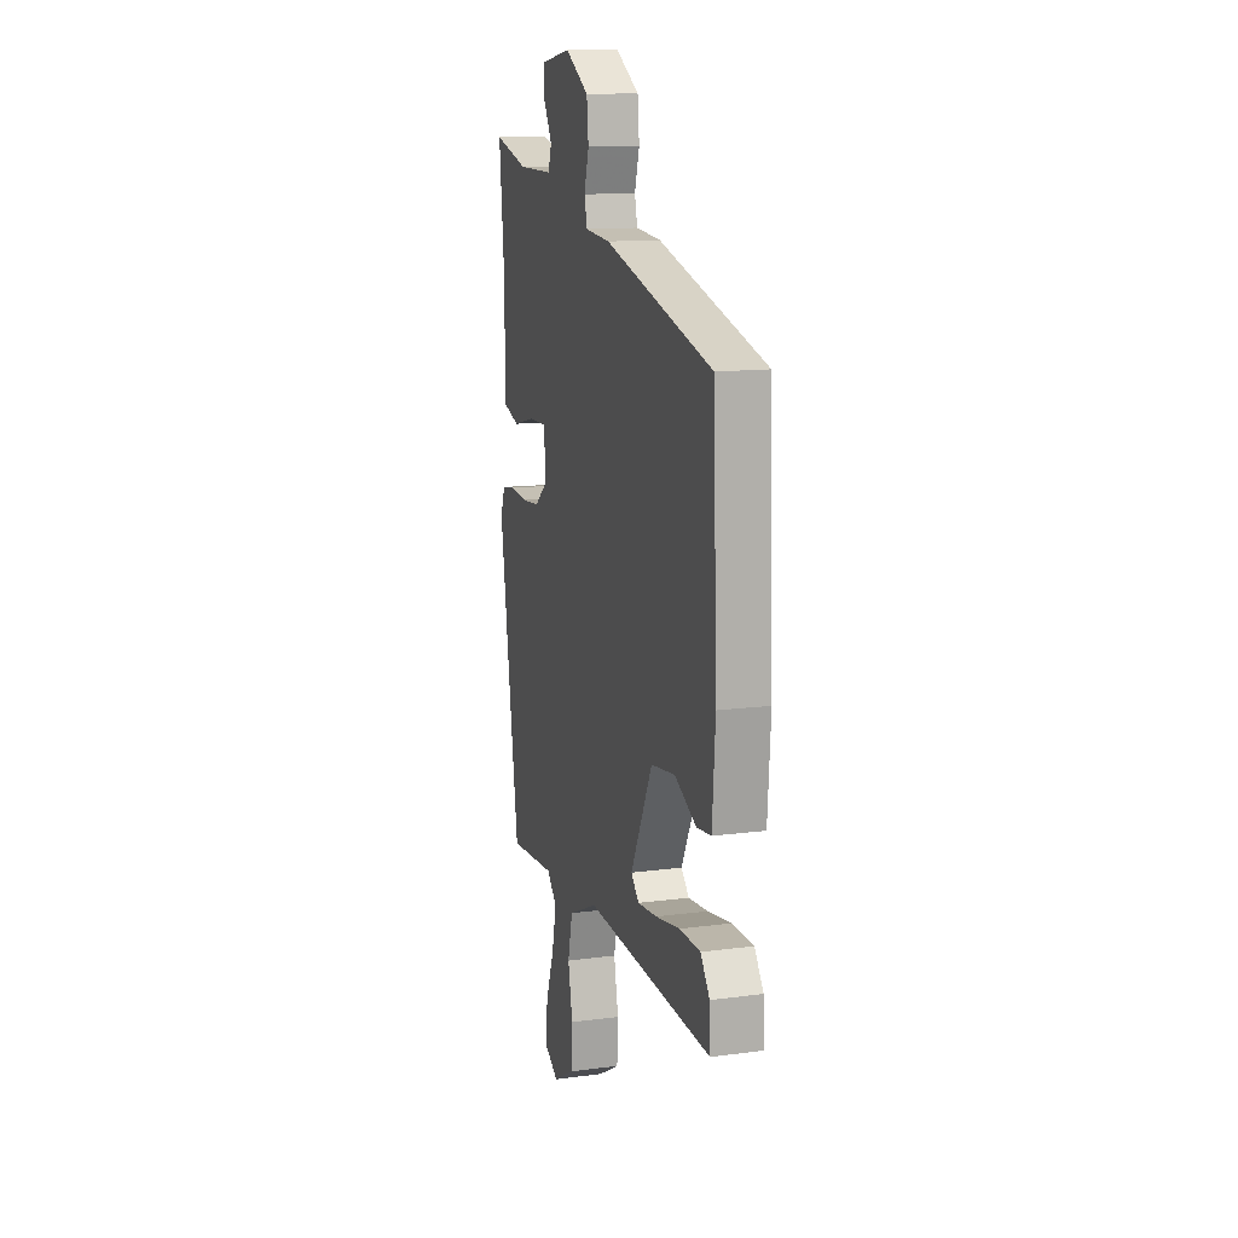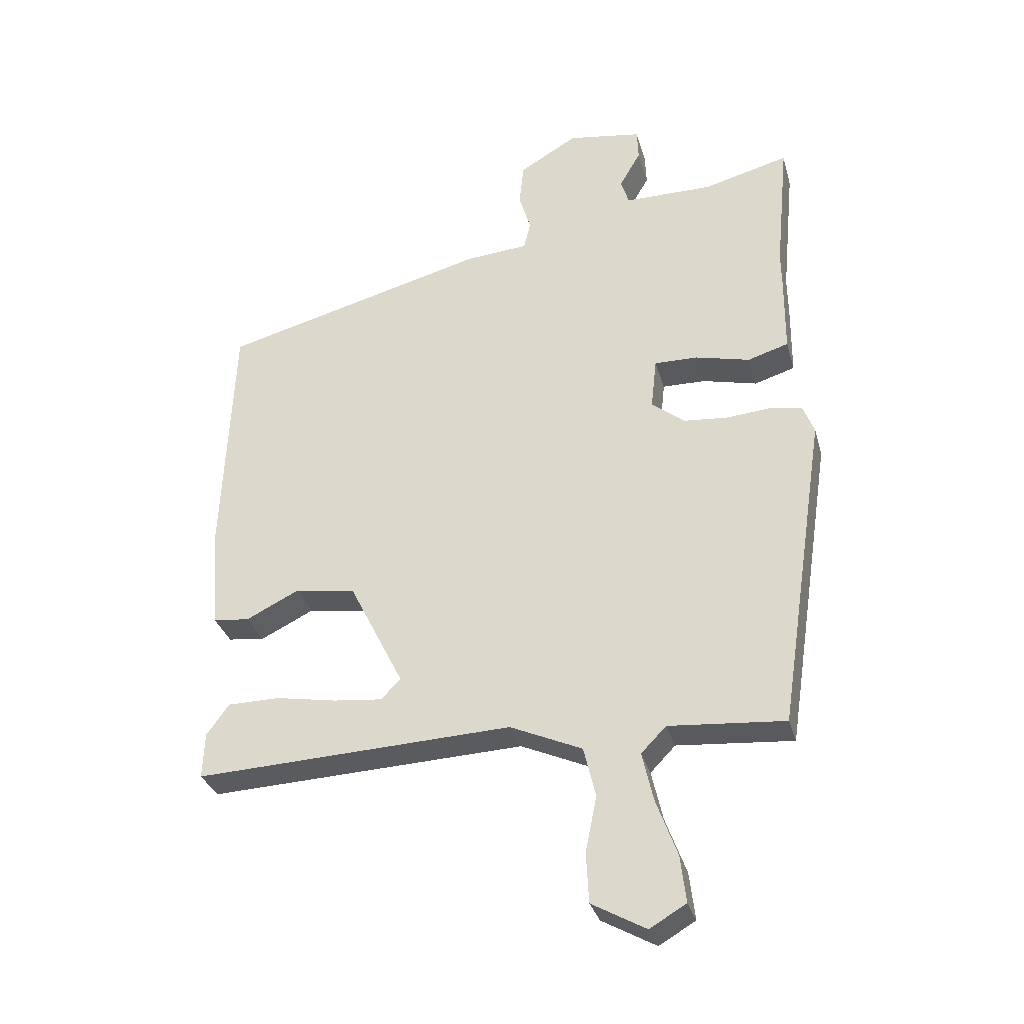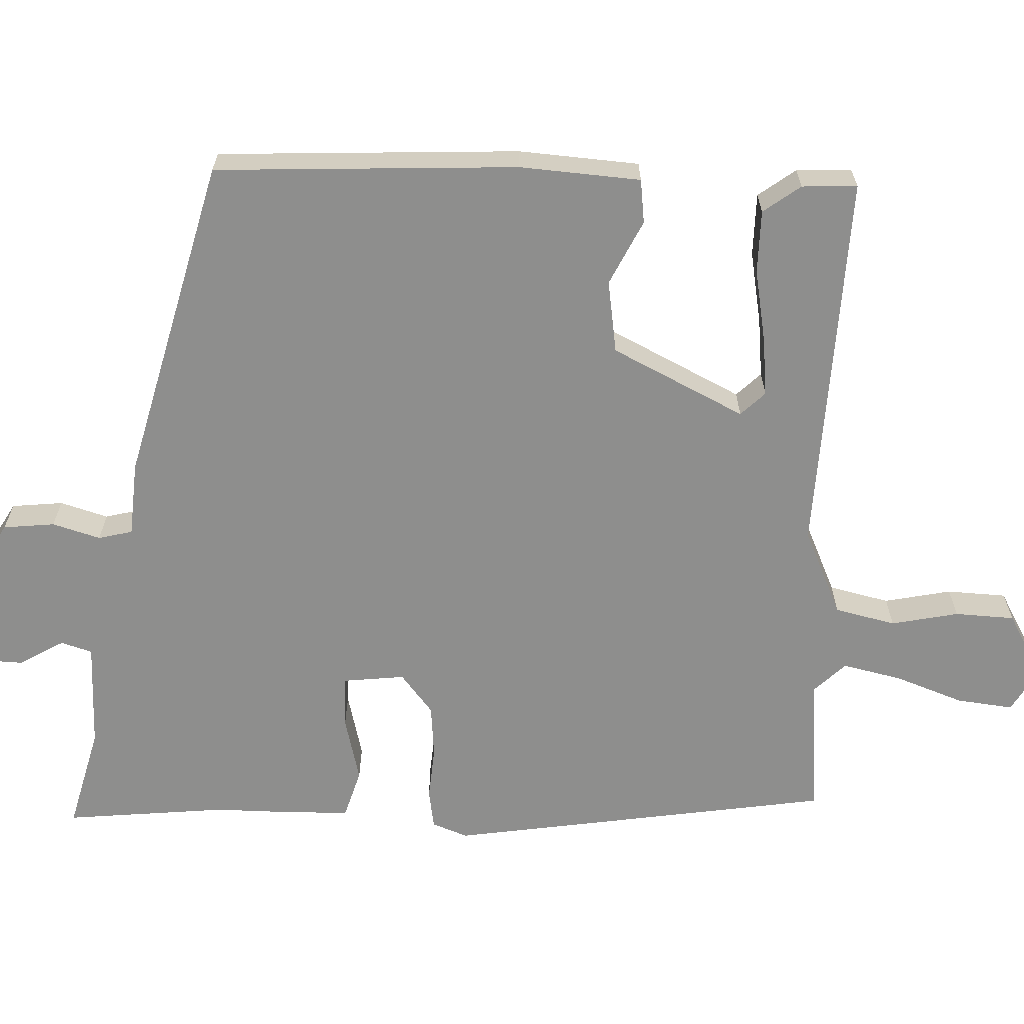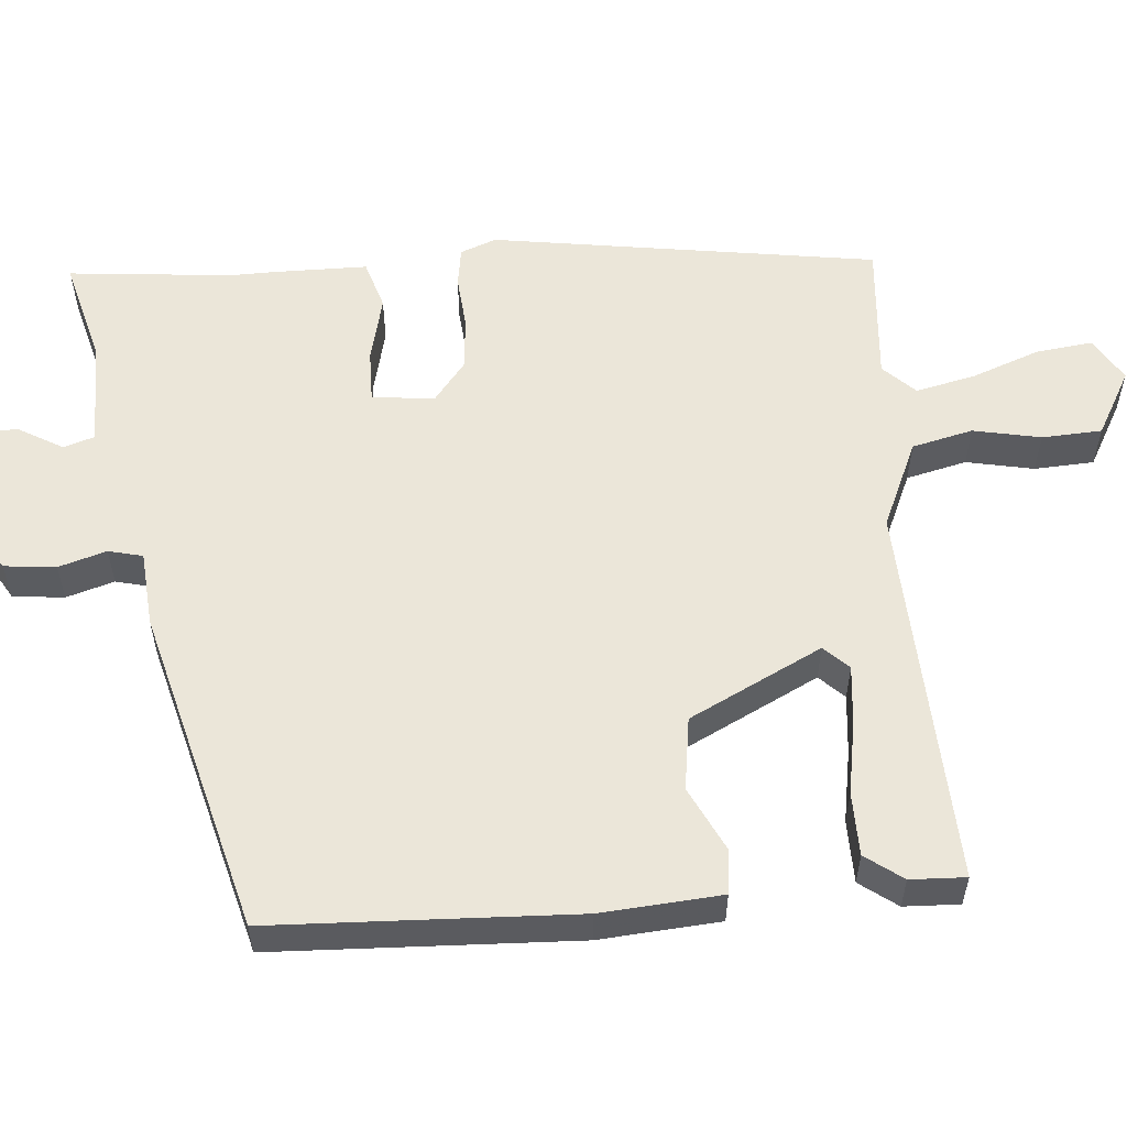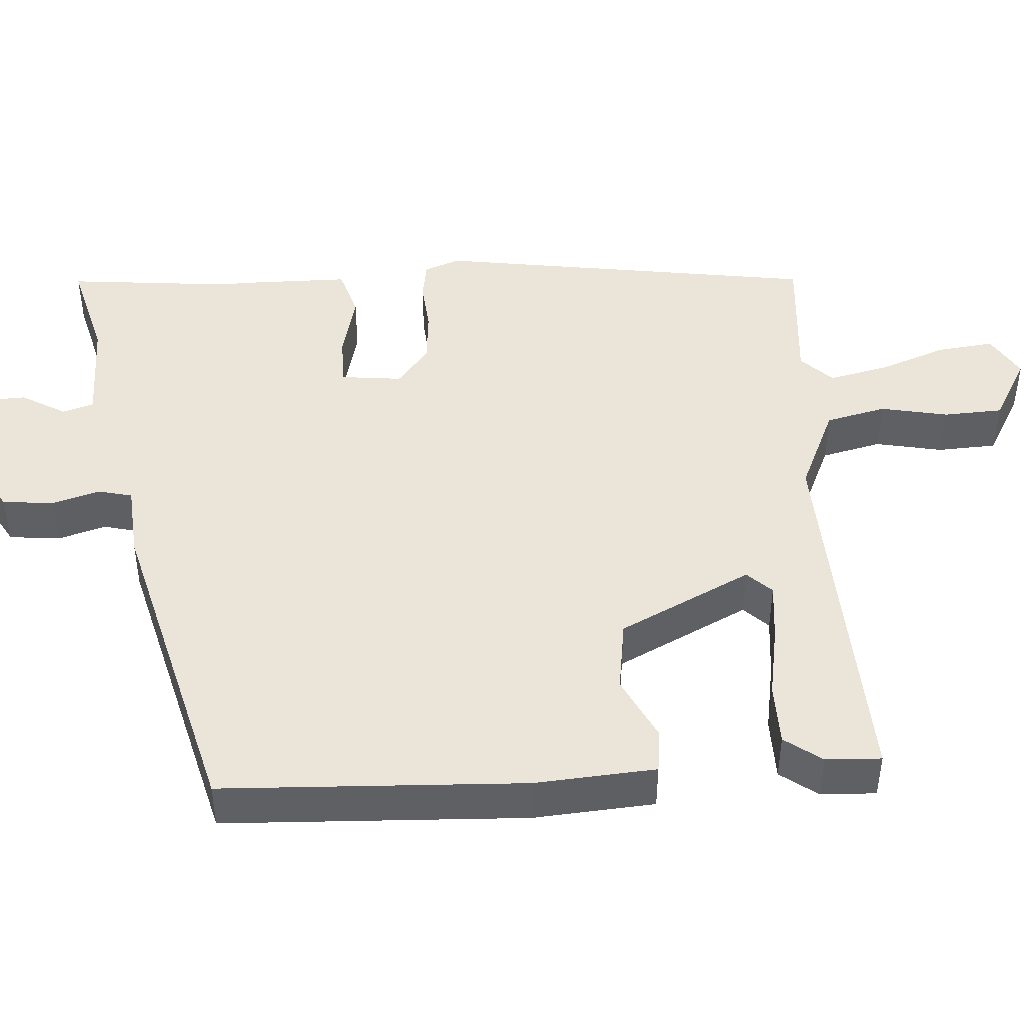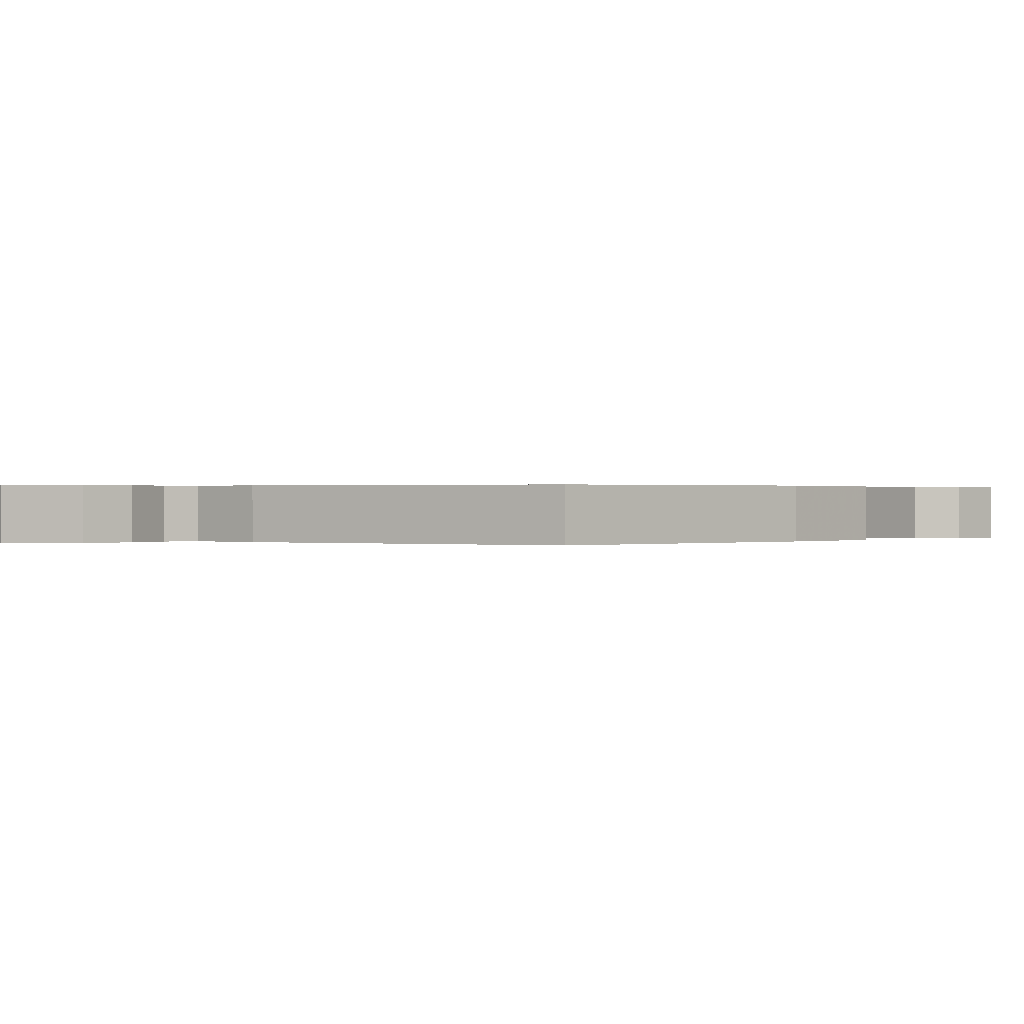
<metadata>
{"format":"obj","ext":"obj","renderer":"f3d","projection":"perspective","resolution":1024,"background":"white","views":[{"elev":13.3,"azim":73.2,"up":"+Z"},{"elev":-31.9,"azim":-165.1,"up":"+Z"},{"elev":-64.9,"azim":88.1,"up":"+Y"},{"elev":56.4,"azim":85.3,"up":"+Y"},{"elev":45.2,"azim":86.3,"up":"+Y"},{"elev":0.3,"azim":45.1,"up":"+Y"}]}
</metadata>
<code>
v 0.486 0.07 0.365
v 0.503 0.07 -0.034
v 0.491 0.07 -0.193
v 0.433 0.07 -0.2
v 0.348 0.07 -0.158
v 0.252 0.07 -0.172
v 0.165 0.07 -0.346
v 0.196 0.07 -0.378
v 0.274 0.07 -0.37
v 0.37 0.07 -0.353
v 0.453 0.07 -0.354
v 0.489 0.07 -0.403
v 0.492 0.07 -0.476
v -0.014 0.07 -0.453
v -0.129 0.07 -0.504
v -0.148 0.07 -0.584
v -0.13 0.07 -0.673
v -0.134 0.07 -0.752
v -0.22 0.07 -0.8
v -0.278 0.07 -0.766
v -0.269 0.07 -0.691
v -0.236 0.07 -0.602
v -0.218 0.07 -0.523
v -0.258 0.07 -0.482
v -0.443 0.07 -0.497
v -0.52 0.07 0.01
v -0.502 0.07 0.057
v -0.45 0.07 0.065
v -0.38 0.07 0.059
v -0.31 0.07 0.065
v -0.257 0.07 0.107
v -0.266 0.07 0.189
v -0.335 0.07 0.188
v -0.422 0.07 0.167
v -0.487 0.07 0.187
v -0.488 0.07 0.312
v -0.487 0.07 0.369
v -0.508 0.07 0.585
v -0.372 0.07 0.549
v -0.231 0.07 0.549
v -0.218 0.07 0.59
v -0.252 0.07 0.649
v -0.25 0.07 0.699
v -0.132 0.07 0.717
v -0.039 0.07 0.662
v -0.032 0.07 0.594
v -0.051 0.07 0.531
v -0.04 0.07 0.486
v 0.059 0.07 0.478
v 0.486 0 0.365
v 0.503 0 -0.034
v 0.491 0 -0.193
v 0.433 0 -0.2
v 0.348 0 -0.158
v 0.252 0 -0.172
v 0.165 0 -0.346
v 0.196 0 -0.378
v 0.274 0 -0.37
v 0.37 0 -0.353
v 0.453 0 -0.354
v 0.489 0 -0.403
v 0.492 0 -0.476
v -0.014 0 -0.453
v -0.129 0 -0.504
v -0.148 0 -0.584
v -0.13 0 -0.673
v -0.134 0 -0.752
v -0.22 0 -0.8
v -0.278 0 -0.766
v -0.269 0 -0.691
v -0.236 0 -0.602
v -0.218 0 -0.523
v -0.258 0 -0.482
v -0.443 0 -0.497
v -0.52 0 0.01
v -0.502 0 0.057
v -0.45 0 0.065
v -0.38 0 0.059
v -0.31 0 0.065
v -0.257 0 0.107
v -0.266 0 0.189
v -0.335 0 0.188
v -0.422 0 0.167
v -0.487 0 0.187
v -0.488 0 0.312
v -0.487 0 0.369
v -0.508 0 0.585
v -0.372 0 0.549
v -0.231 0 0.549
v -0.218 0 0.59
v -0.252 0 0.649
v -0.25 0 0.699
v -0.132 0 0.717
v -0.039 0 0.662
v -0.032 0 0.594
v -0.051 0 0.531
v -0.04 0 0.486
v 0.059 0 0.478
f 48 49 1 2
f 44 45 46 47
f 44 47 48
f 41 42 43 44
f 40 41 44 48
f 39 40 48 2
f 37 38 39 2
f 33 34 35 36
f 32 33 36 37
f 26 27 28 29
f 24 25 26 29
f 23 24 29 30
f 19 20 21 22
f 19 22 23
f 16 17 18 19
f 15 16 19 23
f 14 15 23 30
f 9 10 11 12
f 8 9 12 13
f 2 3 4 5
f 32 37 2 5
f 31 32 5 6
f 30 31 6 7
f 14 30 7 8
f 8 13 14
f 51 50 98 97
f 96 95 94 93
f 97 96 93
f 93 92 91 90
f 97 93 90 89
f 51 97 89 88
f 51 88 87 86
f 85 84 83 82
f 86 85 82 81
f 78 77 76 75
f 78 75 74 73
f 79 78 73 72
f 71 70 69 68
f 72 71 68
f 68 67 66 65
f 72 68 65 64
f 79 72 64 63
f 61 60 59 58
f 62 61 58 57
f 54 53 52 51
f 54 51 86 81
f 55 54 81 80
f 56 55 80 79
f 57 56 79 63
f 63 62 57
f 1 50 51 2
f 2 51 52 3
f 3 52 53 4
f 4 53 54 5
f 5 54 55 6
f 6 55 56 7
f 7 56 57 8
f 8 57 58 9
f 9 58 59 10
f 10 59 60 11
f 11 60 61 12
f 12 61 62 13
f 13 62 63 14
f 14 63 64 15
f 15 64 65 16
f 16 65 66 17
f 17 66 67 18
f 18 67 68 19
f 19 68 69 20
f 20 69 70 21
f 21 70 71 22
f 22 71 72 23
f 23 72 73 24
f 24 73 74 25
f 25 74 75 26
f 26 75 76 27
f 27 76 77 28
f 28 77 78 29
f 29 78 79 30
f 30 79 80 31
f 31 80 81 32
f 32 81 82 33
f 33 82 83 34
f 34 83 84 35
f 35 84 85 36
f 36 85 86 37
f 37 86 87 38
f 38 87 88 39
f 39 88 89 40
f 40 89 90 41
f 41 90 91 42
f 42 91 92 43
f 43 92 93 44
f 44 93 94 45
f 45 94 95 46
f 46 95 96 47
f 47 96 97 48
f 48 97 98 49
f 49 98 50 1

</code>
